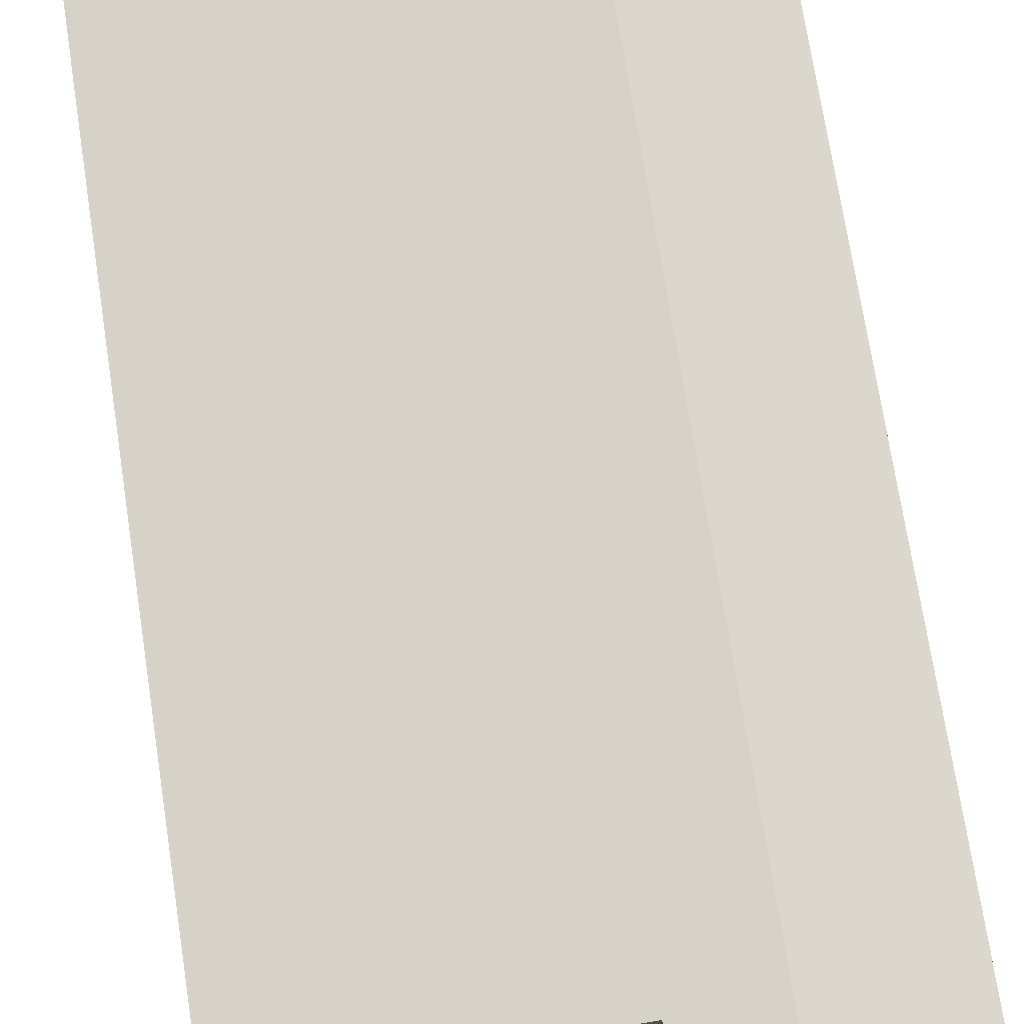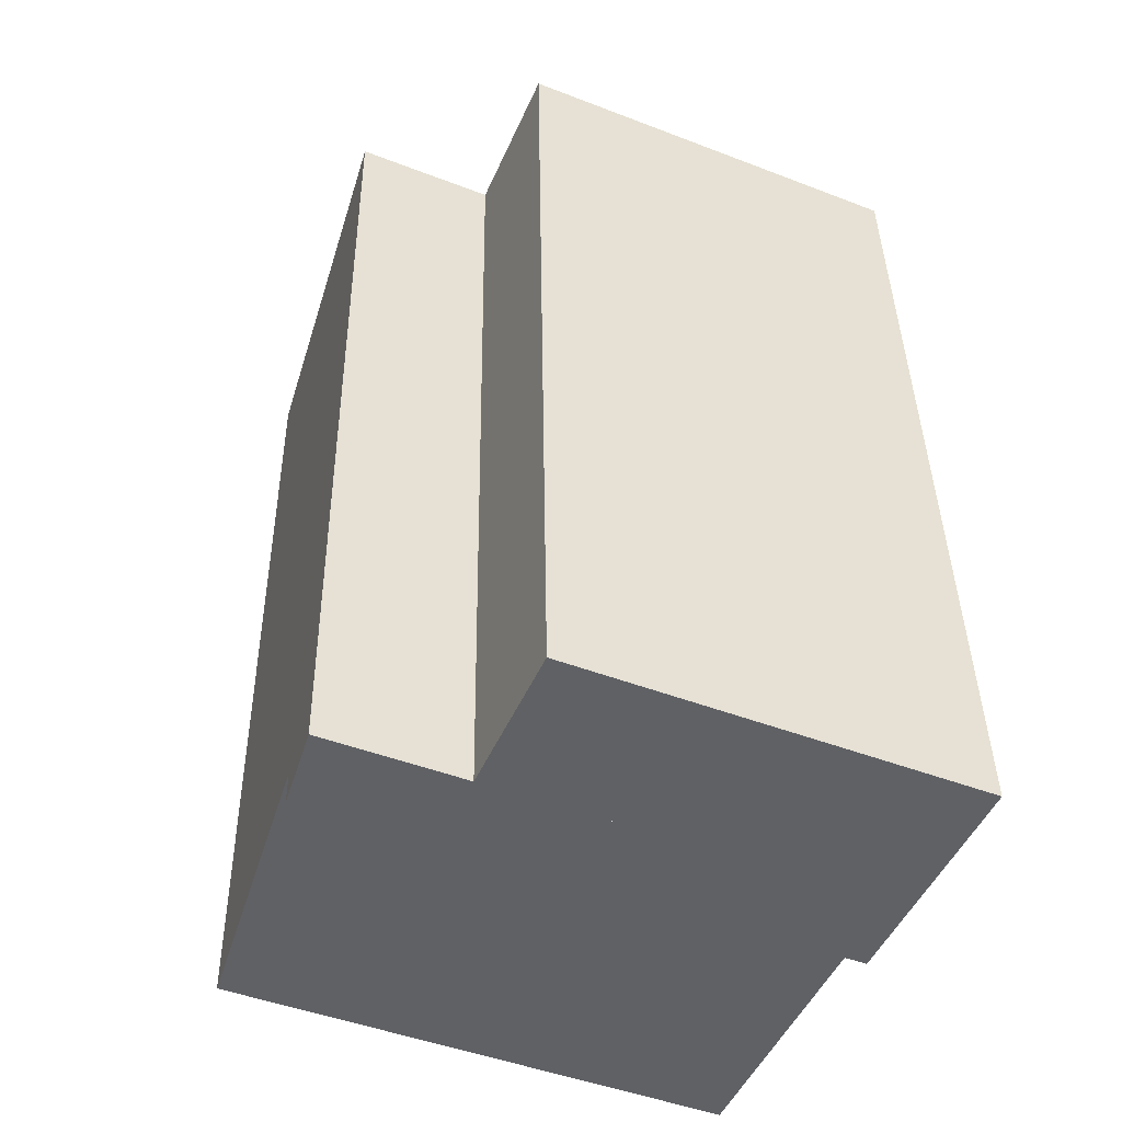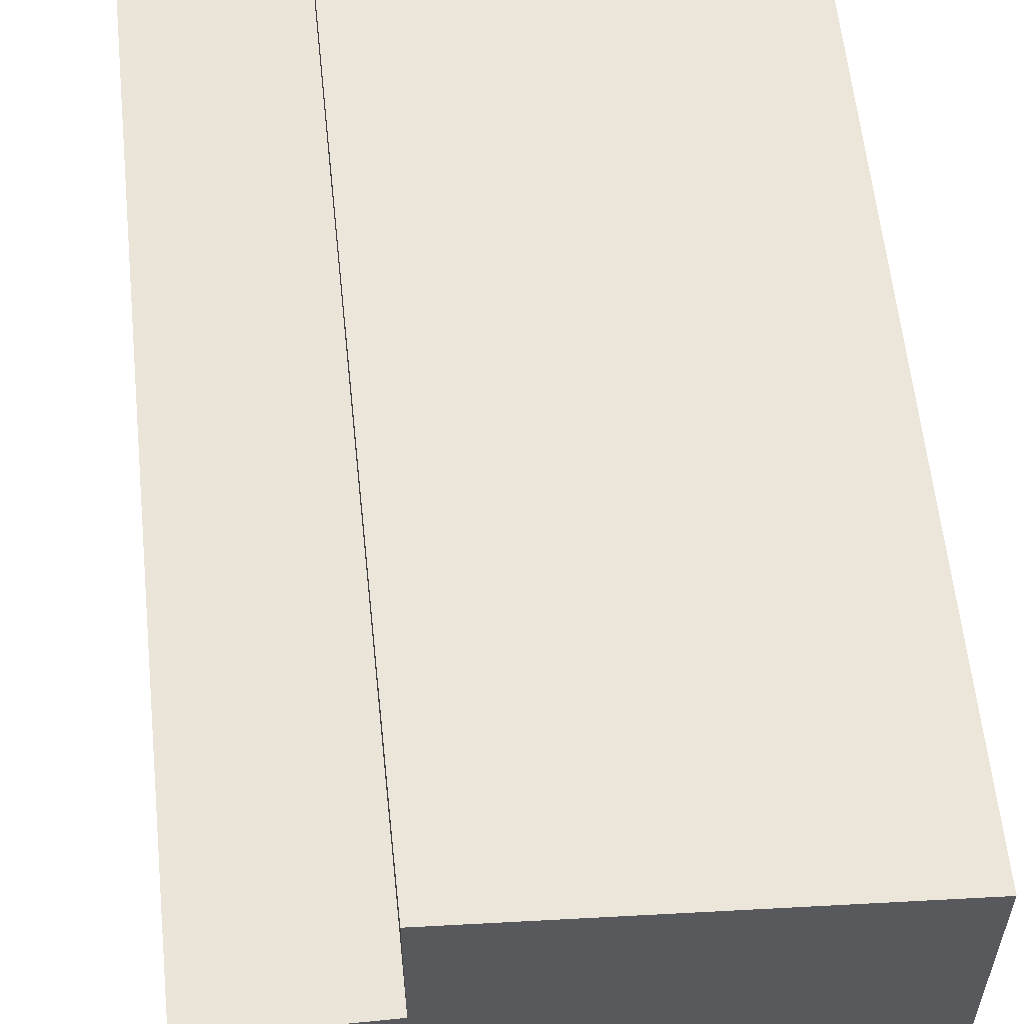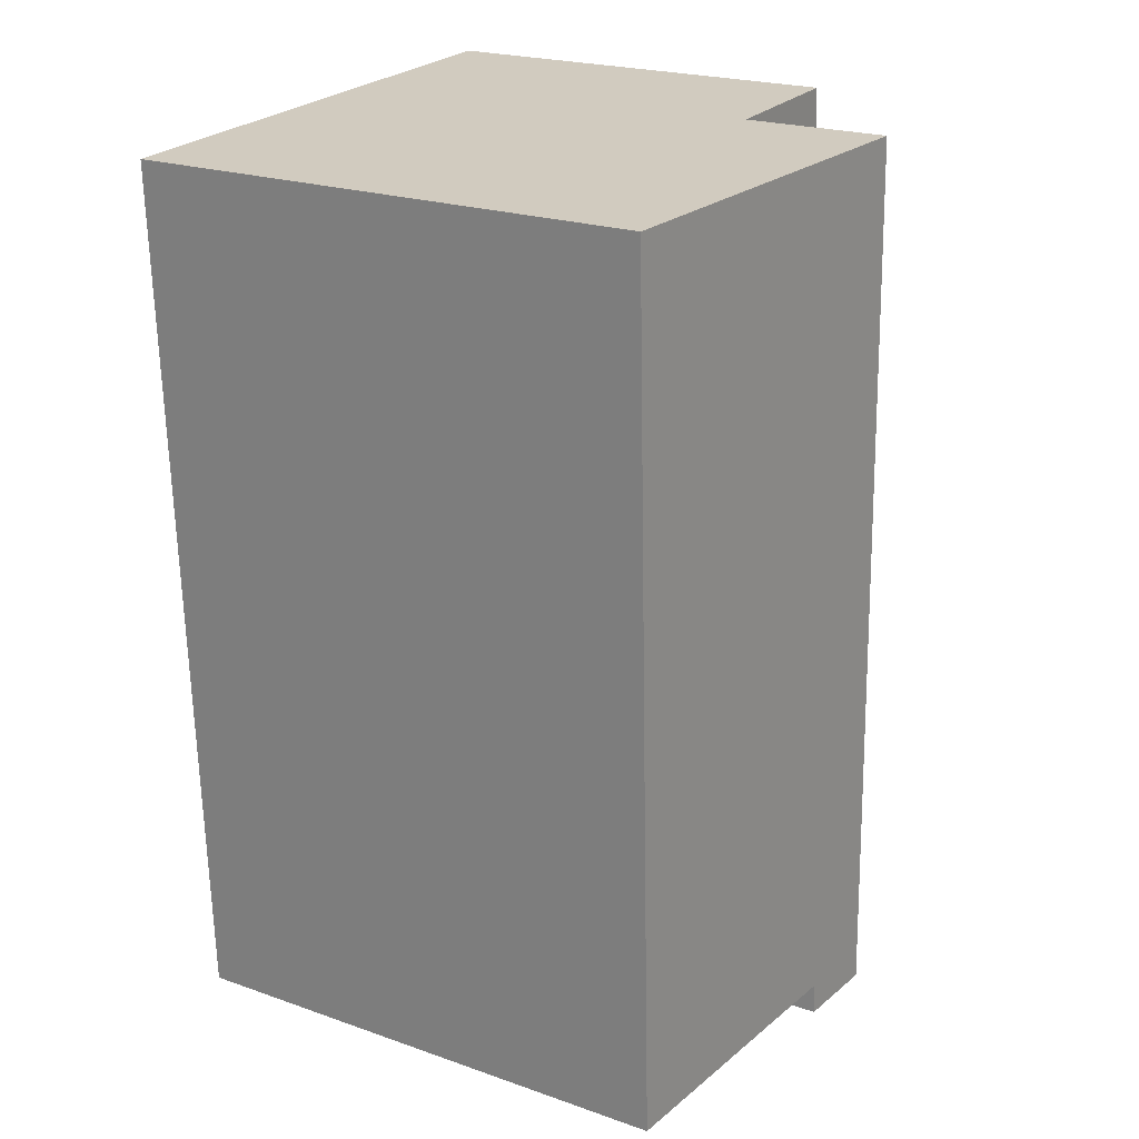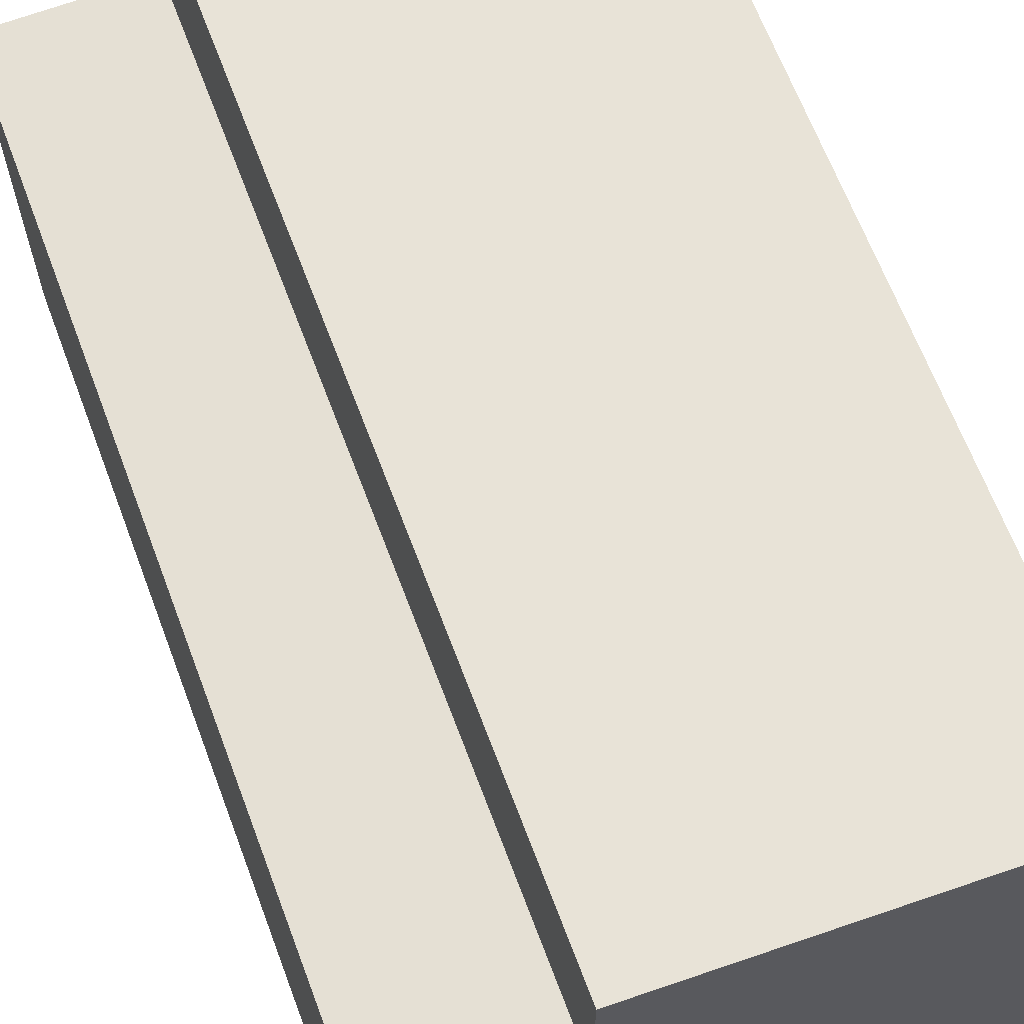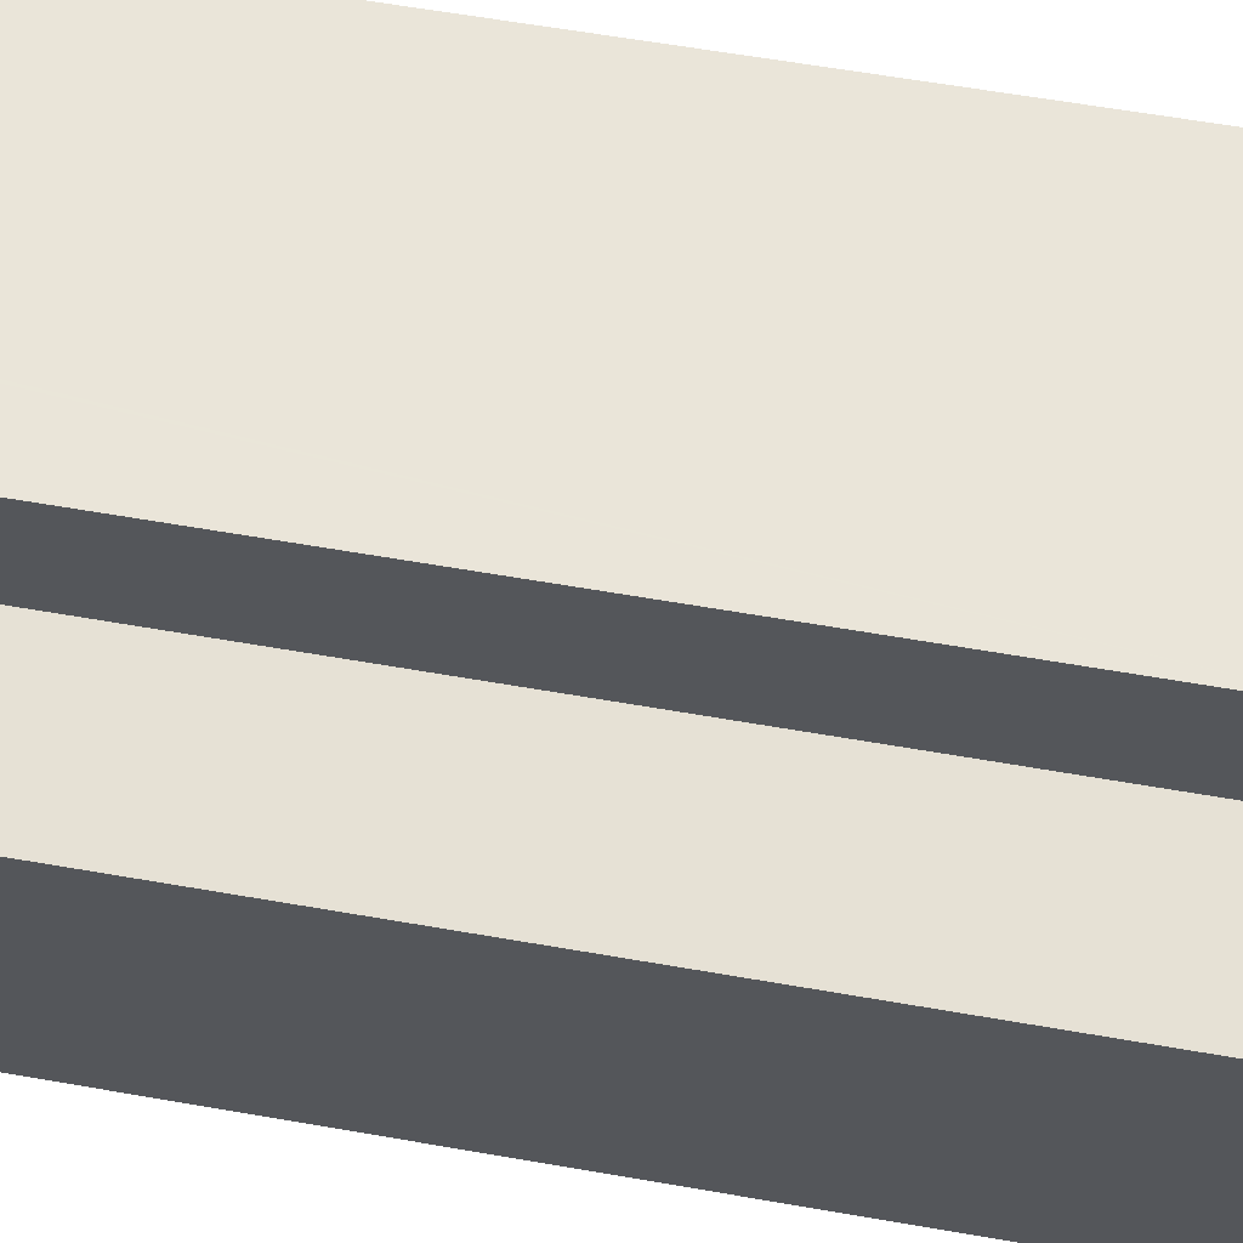
<metadata>
{"format":"obj","ext":"obj","renderer":"f3d","projection":"perspective","resolution":1024,"background":"white","views":[{"elev":73.1,"azim":173.3,"up":"+Y"},{"elev":-47.1,"azim":-113.5,"up":"+Z"},{"elev":59.1,"azim":-3.8,"up":"+Y"},{"elev":22.2,"azim":121.3,"up":"+Z"},{"elev":65.6,"azim":-18.5,"up":"+Y"},{"elev":64.8,"azim":-78.1,"up":"+Y"}]}
</metadata>
<code>
v  13.36 12.49 13.31
v  4.486 13.49 21.74
v  13.66 12.49 21.41
v  13.3 12.49 11.89
v  12.87 12.49 0.313
v  5.734 13.27 0.585
v  5.707 13.27 -0.215
v  3.689 13.49 -0.139
v  3.689 8.511e-18 -0.139
v  4.486 -1.331e-15 21.74
v  13.66 -1.311e-15 21.41
v  13.36 -8.148e-16 13.31
v  12.87 -1.917e-17 0.313
v  13.3 -7.279e-16 11.89
v  5.734 -3.582e-17 0.585
v  5.707 1.317e-17 -0.215
v  0 10.01 6.129e-16
v  4.486 10.01 21.74
v  3.689 10.01 -0.139
v  0.797 10.01 21.88
v  0 0 0
v  0.797 -1.34e-15 21.88
g defaultobject
f 1 2 3
f 2 1 4
f 2 4 5
f 2 5 6
f 2 6 7
f 2 7 8
f 9 2 8
f 2 9 10
f 10 3 2
f 3 10 11
f 11 1 3
f 1 11 4
f 4 11 5
f 5 11 12
f 5 12 13
f 13 12 14
f 15 7 6
f 7 15 16
f 5 15 6
f 15 5 13
f 7 9 8
f 9 7 16
f 9 11 10
f 11 9 12
f 12 9 14
f 14 9 15
f 15 9 16
f 13 14 15
f 17 18 19
f 18 17 20
f 21 20 17
f 20 21 22
f 22 18 20
f 18 22 10
f 10 19 18
f 19 10 9
f 9 17 19
f 17 9 21
f 21 10 22
f 10 21 9

</code>
